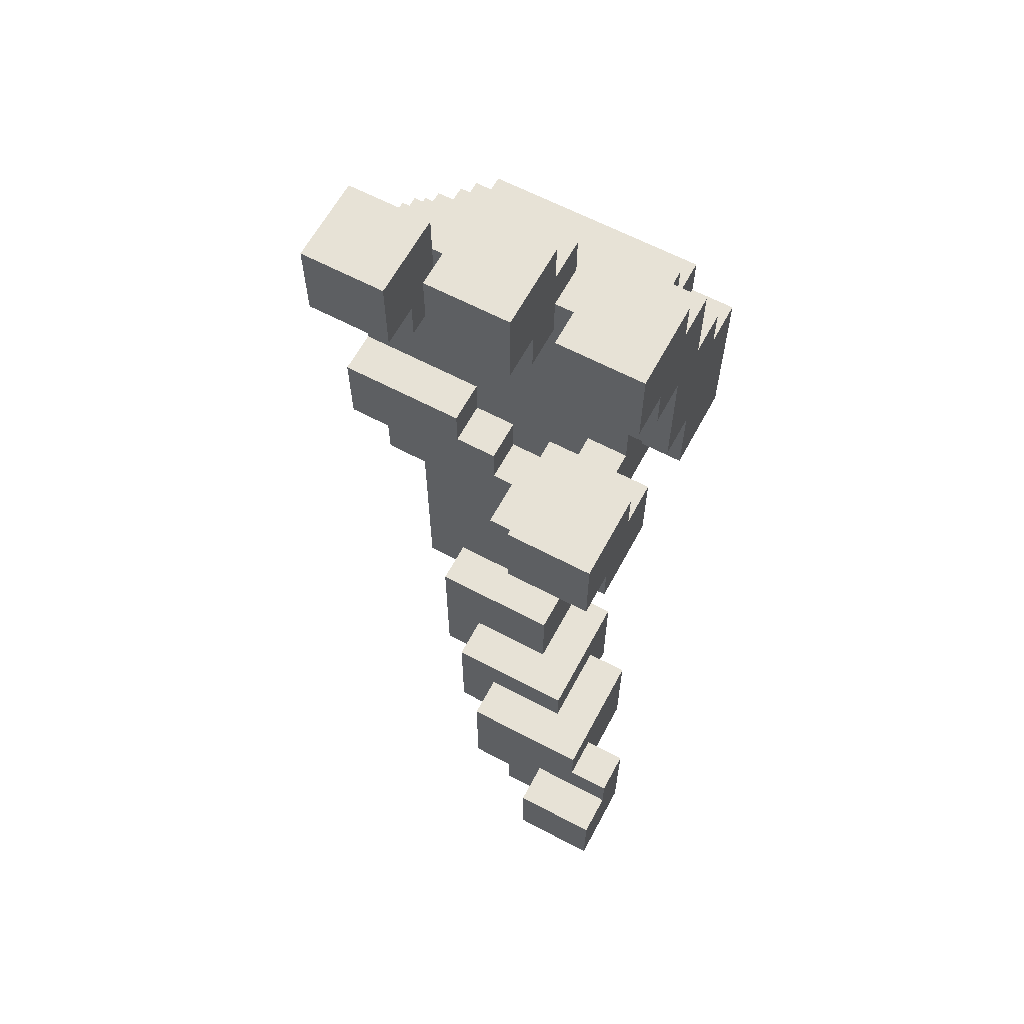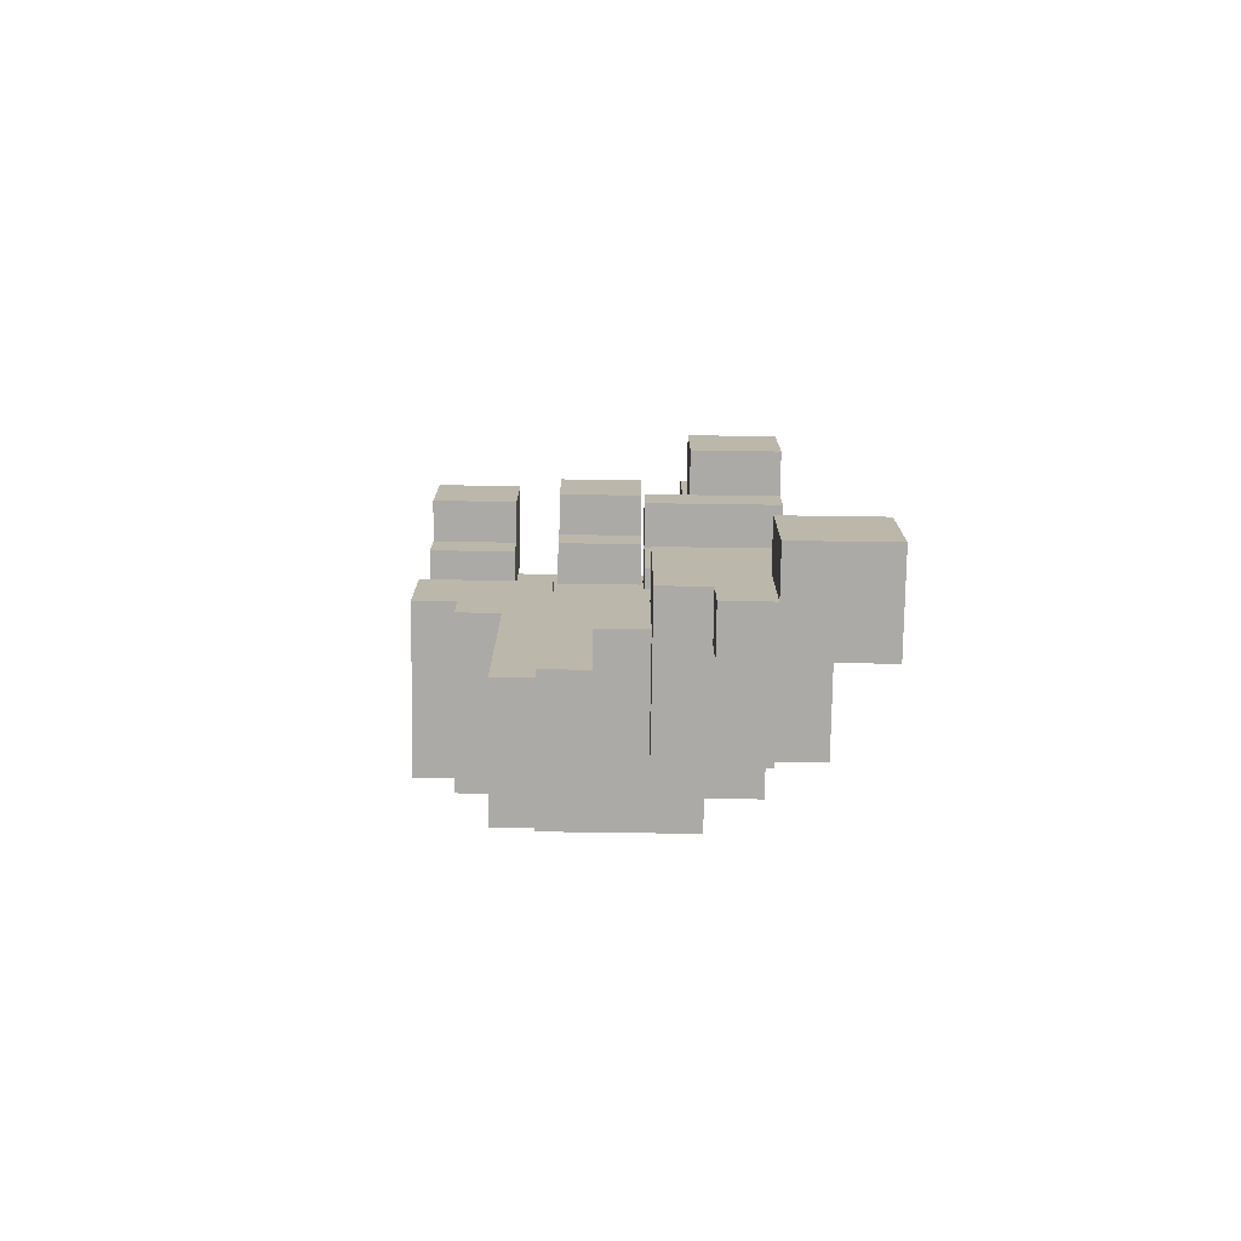
<metadata>
{"format":"obj","ext":"obj","renderer":"f3d","projection":"perspective","resolution":1024,"background":"white","views":[{"elev":63.0,"azim":118.2,"up":"+Z"},{"elev":-75.8,"azim":89.2,"up":"+Z"}]}
</metadata>
<code>
v -4 0 5.5
v -4 0 4.5
v -4 0 2.5
v -4 0 1.5
v -4 1 6.5
v -4 1 5.5
v -4 1 1.5
v -4 1 0.5
v -4 2 7.5
v -4 2 6.5
v -4 6 1.5
v -4 6 0.5
v -4 7 7.5
v -4 7 6.5
v -4 7 2.5
v -4 7 1.5
v -4 8 6.5
v -4 8 4.5
v -4 8 2.5
v -3 0 6.5
v -3 0 5.5
v -3 1 7.5
v -3 1 6.5
v -3 1 5.5
v -3 2 8.5
v -3 2 7.5
v -3 2 6.5
v -3 2 0.5
v -3 2 -0.5
v -3 2 -2.5
v -3 2 -4.5
v -3 5 0.5
v -3 5 -0.5
v -3 5 -2.5
v -3 5 -4.5
v -3 7 8.5
v -3 7 7.5
v -3 7 6.5
v -3 8 7.5
v -3 8 6.5
v -2 0 7.5
v -2 0 6.5
v -2 1 8.5
v -2 1 7.5
v -2 1 6.5
v -2 2 8.5
v -2 2 7.5
v -2 3 9.5
v -2 3 8.5
v -2 3 -4.5
v -2 3 -6.5
v -2 3 -7.5
v -2 5 9.5
v -2 5 8.5
v -2 5 -3.5
v -2 5 -4.5
v -2 6 9.5
v -2 6 8.5
v -2 6 -3.5
v -2 6 -4.5
v -2 6 -6.5
v -2 6 -7.5
v -2 7 8.5
v -2 7 7.5
v -2 8 9.5
v -2 8 7.5
v -1 0 9.5
v -1 0 8.5
v -1 0 7.5
v -1 1 8.5
v -1 1 7.5
v -1 2 9.5
v -1 2 8.5
v -1 3 10.5
v -1 3 9.5
v -1 4 -7.5
v -1 4 -8.5
v -1 5 10.5
v -1 5 9.5
v -1 6 10.5
v -1 6 9.5
v -1 6 -5.5
v -1 6 -6.5
v -1 6 -7.5
v -1 7 -5.5
v -1 7 -8.5
v -1 8 10.5
v -1 8 9.5
v 0 5 3.5
v 0 5 2.5
v 0 5 -8.5
v 0 5 -9.5
v 0 6 4.5
v 0 6 3.5
v 0 6 2.5
v 0 7 3.5
v 0 7 2.5
v 0 7 -6.5
v 0 7 -8.5
v 0 8 4.5
v 0 8 2.5
v 0 8 -6.5
v 0 8 -9.5
v 1 6 5.5
v 1 6 4.5
v 1 8 5.5
v 1 8 4.5
v 2 6 -9.5
v 2 6 -10.5
v 2 8 -7.5
v 2 8 -9.5
v 2 9 -7.5
v 2 9 -10.5
v -2 7 4.5
v -2 7 2.5
v -2 8 4.5
v -2 8 2.5
v -1 0 6.5
v -1 0 4.5
v -1 0 3.5
v -1 2 8.5
v -1 2 6.5
v -1 3 8.5
v -1 3 7.5
v -1 3 3.5
v -1 3 2.5
v -1 4 2.5
v -1 4 1.5
v -1 5 8.5
v -1 5 7.5
v -1 5 2.5
v -1 5 1.5
v -1 6 8.5
v -1 6 7.5
v -1 6 3.5
v -1 6 2.5
v -1 7 4.5
v -1 7 3.5
v -1 8 7.5
v -1 8 6.5
v -1 8 4.5
v 0 0 7.5
v 0 0 6.5
v 0 0 3.5
v 0 0 1.5
v 0 1 1.5
v 0 1 0.5
v 0 2 7.5
v 0 2 6.5
v 0 2 0.5
v 0 2 -0.5
v 0 2 -2.5
v 0 2 -4.5
v 0 3 8.5
v 0 3 7.5
v 0 3 3.5
v 0 3 2.5
v 0 3 -3.5
v 0 3 -4.5
v 0 4 2.5
v 0 4 1.5
v 0 5 8.5
v 0 5 7.5
v 0 5 1.5
v 0 5 0.5
v 0 5 -0.5
v 0 5 -2.5
v 0 5 -3.5
v 0 6 8.5
v 0 6 7.5
v 0 8 8.5
v 0 8 7.5
v 1 0 9.5
v 1 0 7.5
v 1 2 9.5
v 1 2 7.5
v 1 3 10.5
v 1 3 8.5
v 1 3 -3.5
v 1 3 -4.5
v 1 3 -6.5
v 1 3 -7.5
v 1 4 -5.5
v 1 4 -6.5
v 1 4 -7.5
v 1 5 10.5
v 1 5 8.5
v 1 5 2.5
v 1 5 0.5
v 1 6 10.5
v 1 6 8.5
v 1 6 1.5
v 1 6 0.5
v 1 6 -3.5
v 1 6 -4.5
v 1 6 -5.5
v 1 7 2.5
v 1 7 1.5
v 1 8 10.5
v 1 8 8.5
v 2 4 -5.5
v 2 4 -8.5
v 2 5 3.5
v 2 5 2.5
v 2 5 -6.5
v 2 5 -7.5
v 2 5 -8.5
v 2 6 3.5
v 2 7 -5.5
v 2 7 -6.5
v 2 8 3.5
v 2 8 2.5
v 3 5 -6.5
v 3 5 -7.5
v 3 5 -9.5
v 3 6 5.5
v 3 6 3.5
v 3 6 -9.5
v 3 6 -10.5
v 3 7 -6.5
v 3 7 -7.5
v 3 7 -8.5
v 3 7 -9.5
v 3 7 -10.5
v 3 8 5.5
v 3 8 3.5
v 3 8 -6.5
v 3 8 -7.5
v 3 8 -8.5
v 3 9 -7.5
v 3 9 -8.5
v 4 7 -8.5
v 4 7 -10.5
v 4 9 -8.5
v 4 9 -10.5
v -1 3 10.5
v -1 5 10.5
v -1 6 10.5
v -1 8 10.5
v 1 3 10.5
v 1 5 10.5
v 1 6 10.5
v 1 8 10.5
v -2 3 9.5
v -2 5 9.5
v -2 6 9.5
v -2 8 9.5
v -1 0 9.5
v -1 2 9.5
v -1 3 9.5
v -1 5 9.5
v -1 6 9.5
v -1 8 9.5
v 1 0 9.5
v 1 2 9.5
v -3 2 8.5
v -3 7 8.5
v -2 1 8.5
v -2 2 8.5
v -2 3 8.5
v -2 5 8.5
v -2 6 8.5
v -2 7 8.5
v -1 1 8.5
v -1 2 8.5
v -1 3 8.5
v -1 5 8.5
v -1 6 8.5
v -4 2 7.5
v -4 7 7.5
v -3 1 7.5
v -3 2 7.5
v -3 7 7.5
v -3 8 7.5
v -2 0 7.5
v -2 1 7.5
v -2 2 7.5
v -2 7 7.5
v -2 8 7.5
v -1 0 7.5
v -1 1 7.5
v -4 1 6.5
v -4 2 6.5
v -4 7 6.5
v -4 8 6.5
v -3 0 6.5
v -3 1 6.5
v -3 2 6.5
v -3 7 6.5
v -3 8 6.5
v -2 0 6.5
v -2 1 6.5
v -4 0 5.5
v -4 1 5.5
v -3 0 5.5
v -3 1 5.5
v 1 6 5.5
v 1 8 5.5
v 3 6 5.5
v 3 8 5.5
v 0 6 4.5
v 0 8 4.5
v 1 6 4.5
v 1 8 4.5
v -1 0 3.5
v -1 3 3.5
v -1 6 3.5
v -1 7 3.5
v 0 0 3.5
v 0 3 3.5
v 0 5 3.5
v 0 6 3.5
v 0 7 3.5
v 2 5 3.5
v 2 6 3.5
v -1 3 2.5
v -1 4 2.5
v -1 5 2.5
v -1 6 2.5
v 0 3 2.5
v 0 4 2.5
v 0 5 2.5
v 0 6 2.5
v -1 4 1.5
v -1 5 1.5
v 0 4 1.5
v 0 5 1.5
v -2 5 -3.5
v -2 6 -3.5
v 0 3 -3.5
v 0 5 -3.5
v 1 3 -3.5
v 1 6 -3.5
v -1 6 -5.5
v -1 7 -5.5
v 1 4 -5.5
v 1 6 -5.5
v 2 4 -5.5
v 2 7 -5.5
v 0 7 -6.5
v 0 8 -6.5
v 2 5 -6.5
v 2 7 -6.5
v 3 5 -6.5
v 3 7 -6.5
v 3 8 -6.5
v 2 8 -7.5
v 2 9 -7.5
v 3 8 -7.5
v 3 9 -7.5
v 3 7 -8.5
v 3 8 -8.5
v 3 9 -8.5
v 4 7 -8.5
v 4 9 -8.5
v 0 3 8.5
v 0 5 8.5
v 0 6 8.5
v 0 8 8.5
v 1 3 8.5
v 1 5 8.5
v 1 6 8.5
v 1 8 8.5
v -1 3 7.5
v -1 5 7.5
v -1 6 7.5
v -1 8 7.5
v 0 0 7.5
v 0 2 7.5
v 0 3 7.5
v 0 5 7.5
v 0 6 7.5
v 0 8 7.5
v 1 0 7.5
v 1 2 7.5
v -1 0 6.5
v -1 2 6.5
v 0 0 6.5
v 0 2 6.5
v -2 7 4.5
v -2 8 4.5
v -1 7 4.5
v -1 8 4.5
v 2 6 3.5
v 2 8 3.5
v 3 6 3.5
v 3 8 3.5
v -4 7 2.5
v -4 8 2.5
v -2 7 2.5
v -2 8 2.5
v 0 7 2.5
v 0 8 2.5
v 1 5 2.5
v 1 7 2.5
v 2 5 2.5
v 2 8 2.5
v -4 0 1.5
v -4 1 1.5
v -4 6 1.5
v -4 7 1.5
v -2 0 1.5
v -2 1 1.5
v 0 0 1.5
v 0 1 1.5
v 1 6 1.5
v 1 7 1.5
v -4 1 0.5
v -4 6 0.5
v -3 2 0.5
v -3 5 0.5
v -2 1 0.5
v -2 2 0.5
v 0 1 0.5
v 0 2 0.5
v 0 5 0.5
v 1 5 0.5
v 1 6 0.5
v -3 2 -4.5
v -3 5 -4.5
v -2 3 -4.5
v -2 5 -4.5
v 0 2 -4.5
v 0 3 -4.5
v -2 3 -7.5
v -2 6 -7.5
v -1 4 -7.5
v -1 6 -7.5
v 1 3 -7.5
v 1 4 -7.5
v -1 4 -8.5
v -1 7 -8.5
v 0 5 -8.5
v 0 7 -8.5
v 2 4 -8.5
v 2 5 -8.5
v 0 5 -9.5
v 0 8 -9.5
v 2 6 -9.5
v 2 8 -9.5
v 3 5 -9.5
v 3 6 -9.5
v 2 6 -10.5
v 2 9 -10.5
v 3 6 -10.5
v 3 7 -10.5
v 4 7 -10.5
v 4 9 -10.5
v -1 0 9.5
v 1 0 9.5
v -1 0 8.5
v 0 0 8.5
v -2 0 7.5
v -1 0 7.5
v 0 0 7.5
v 1 0 7.5
v -3 0 6.5
v -2 0 6.5
v -1 0 6.5
v 0 0 6.5
v -4 0 5.5
v -3 0 5.5
v -2 0 5.5
v -4 0 4.5
v -3 0 4.5
v -1 0 4.5
v -1 0 3.5
v 0 0 3.5
v -4 0 2.5
v -2 0 2.5
v -1 0 2.5
v -4 0 1.5
v -2 0 1.5
v 0 0 1.5
v -2 1 8.5
v -1 1 8.5
v -3 1 7.5
v -2 1 7.5
v -1 1 7.5
v -4 1 6.5
v -3 1 6.5
v -2 1 6.5
v -4 1 5.5
v -3 1 5.5
v -4 1 1.5
v -2 1 1.5
v 0 1 1.5
v -4 1 0.5
v -2 1 0.5
v 0 1 0.5
v -3 2 8.5
v -2 2 8.5
v -4 2 7.5
v -3 2 7.5
v -2 2 7.5
v -4 2 6.5
v -3 2 6.5
v -3 2 0.5
v -2 2 0.5
v 0 2 0.5
v -3 2 -0.5
v 0 2 -0.5
v -3 2 -2.5
v 0 2 -2.5
v -3 2 -4.5
v 0 2 -4.5
v -1 3 10.5
v 1 3 10.5
v -2 3 9.5
v -1 3 9.5
v 0 3 9.5
v -2 3 8.5
v -1 3 8.5
v 0 3 8.5
v 1 3 8.5
v -1 3 7.5
v 0 3 7.5
v 0 3 -3.5
v 1 3 -3.5
v -2 3 -4.5
v 0 3 -4.5
v 1 3 -4.5
v -2 3 -6.5
v 1 3 -6.5
v -2 3 -7.5
v 1 3 -7.5
v 1 4 -5.5
v 2 4 -5.5
v 1 4 -6.5
v -1 4 -7.5
v 1 4 -7.5
v -1 4 -8.5
v 2 4 -8.5
v 0 5 3.5
v 2 5 3.5
v -1 5 2.5
v 0 5 2.5
v 1 5 2.5
v 2 5 2.5
v -1 5 1.5
v 0 5 1.5
v 0 5 0.5
v 1 5 0.5
v 2 5 -6.5
v 3 5 -6.5
v 2 5 -7.5
v 3 5 -7.5
v 0 5 -8.5
v 2 5 -8.5
v 0 5 -9.5
v 3 5 -9.5
v -1 6 10.5
v 1 6 10.5
v -2 6 9.5
v -1 6 9.5
v 0 6 9.5
v -2 6 8.5
v -1 6 8.5
v 0 6 8.5
v 1 6 8.5
v -1 6 7.5
v 0 6 7.5
v 1 6 5.5
v 3 6 5.5
v 0 6 4.5
v 1 6 4.5
v 2 6 4.5
v -1 6 3.5
v 0 6 3.5
v 2 6 3.5
v 3 6 3.5
v -1 6 2.5
v 0 6 2.5
v 2 6 -9.5
v 3 6 -9.5
v 2 6 -10.5
v 3 6 -10.5
v 3 7 -8.5
v 4 7 -8.5
v 3 7 -9.5
v 3 7 -10.5
v 4 7 -10.5
v -1 2 9.5
v 1 2 9.5
v -1 2 8.5
v 0 2 8.5
v 0 2 7.5
v 1 2 7.5
v -1 2 6.5
v 0 2 6.5
v -1 3 3.5
v 0 3 3.5
v -1 3 2.5
v 0 3 2.5
v -1 4 2.5
v 0 4 2.5
v -1 4 1.5
v 0 4 1.5
v -1 5 10.5
v 1 5 10.5
v -2 5 9.5
v -1 5 9.5
v 0 5 9.5
v -2 5 8.5
v -1 5 8.5
v 0 5 8.5
v 1 5 8.5
v -1 5 7.5
v 0 5 7.5
v -3 5 0.5
v 0 5 0.5
v -3 5 -0.5
v 0 5 -0.5
v -3 5 -2.5
v 0 5 -2.5
v -2 5 -3.5
v 0 5 -3.5
v -3 5 -4.5
v -2 5 -4.5
v -4 6 1.5
v 1 6 1.5
v -4 6 0.5
v 1 6 0.5
v -2 6 -3.5
v 1 6 -3.5
v -2 6 -4.5
v 1 6 -4.5
v -1 6 -5.5
v 1 6 -5.5
v -2 6 -6.5
v -1 6 -6.5
v -2 6 -7.5
v -1 6 -7.5
v -3 7 8.5
v -2 7 8.5
v -4 7 7.5
v -3 7 7.5
v -2 7 7.5
v -4 7 6.5
v -3 7 6.5
v -2 7 4.5
v -1 7 4.5
v -1 7 3.5
v 0 7 3.5
v -4 7 2.5
v -2 7 2.5
v 0 7 2.5
v 1 7 2.5
v -4 7 1.5
v 1 7 1.5
v -1 7 -5.5
v 2 7 -5.5
v 0 7 -6.5
v 2 7 -6.5
v -1 7 -8.5
v 0 7 -8.5
v -1 8 10.5
v 1 8 10.5
v -2 8 9.5
v -1 8 9.5
v 0 8 9.5
v 0 8 8.5
v 1 8 8.5
v -3 8 7.5
v -2 8 7.5
v -1 8 7.5
v 0 8 7.5
v -4 8 6.5
v -3 8 6.5
v -2 8 6.5
v -1 8 6.5
v -3 8 5.5
v -2 8 5.5
v 1 8 5.5
v 3 8 5.5
v -4 8 4.5
v -3 8 4.5
v -2 8 4.5
v -1 8 4.5
v 0 8 4.5
v 1 8 4.5
v 2 8 4.5
v 2 8 3.5
v 3 8 3.5
v -4 8 2.5
v -2 8 2.5
v 0 8 2.5
v 2 8 2.5
v 0 8 -6.5
v 3 8 -6.5
v 2 8 -7.5
v 3 8 -7.5
v 0 8 -9.5
v 2 8 -9.5
v 2 9 -7.5
v 3 9 -7.5
v 3 9 -8.5
v 4 9 -8.5
v 2 9 -10.5
v 4 9 -10.5
f 6 2 1
f 7 4 3
f 10 6 5
f 11 8 7
f 11 7 3
f 12 8 11
f 13 10 9
f 14 6 10
f 14 10 13
f 15 3 2
f 15 11 3
f 16 11 15
f 17 6 14
f 18 2 6
f 18 6 17
f 18 15 2
f 19 15 18
f 23 21 20
f 24 21 23
f 26 23 22
f 27 23 26
f 32 29 28
f 33 30 29
f 33 29 32
f 34 31 30
f 34 30 33
f 35 31 34
f 36 26 25
f 37 26 36
f 39 38 37
f 40 38 39
f 44 42 41
f 45 42 44
f 46 44 43
f 47 44 46
f 53 49 48
f 54 49 53
f 56 51 50
f 59 56 55
f 60 51 56
f 60 56 59
f 61 52 51
f 61 51 60
f 62 52 61
f 63 58 57
f 65 63 57
f 65 64 63
f 66 64 65
f 70 68 67
f 70 69 68
f 71 69 70
f 72 70 67
f 73 70 72
f 78 75 74
f 79 75 78
f 84 77 76
f 85 83 82
f 85 84 83
f 86 77 84
f 86 84 85
f 87 81 80
f 88 81 87
f 94 90 89
f 95 90 94
f 96 94 93
f 99 92 91
f 100 96 93
f 100 97 96
f 101 97 100
f 102 99 98
f 103 92 99
f 103 99 102
f 106 105 104
f 107 105 106
f 111 109 108
f 112 111 110
f 113 109 111
f 113 111 112
f 114 115 116
f 116 115 117
f 118 119 122
f 121 122 123
f 123 122 124
f 119 120 125
f 125 126 127
f 124 122 130
f 127 128 131
f 125 127 131
f 131 128 132
f 129 130 133
f 130 122 134
f 133 130 134
f 119 125 135
f 125 131 135
f 135 131 136
f 122 119 137
f 119 135 137
f 137 135 138
f 134 122 139
f 122 137 140
f 139 122 140
f 140 137 141
f 144 145 146
f 142 143 148
f 148 143 149
f 146 147 150
f 144 146 156
f 146 150 156
f 156 150 157
f 152 153 158
f 158 153 159
f 157 150 160
f 160 150 161
f 154 155 162
f 162 155 163
f 161 150 164
f 150 151 165
f 164 150 165
f 151 152 166
f 165 151 166
f 152 158 167
f 166 152 167
f 167 158 168
f 169 170 171
f 171 170 172
f 173 174 175
f 175 174 176
f 180 181 183
f 181 182 184
f 183 181 184
f 184 182 185
f 177 178 186
f 186 178 187
f 188 189 192
f 192 189 193
f 179 180 194
f 180 183 195
f 194 180 195
f 195 183 196
f 188 192 197
f 197 192 198
f 190 191 199
f 199 191 200
f 201 202 205
f 205 202 206
f 206 202 207
f 203 204 208
f 201 205 209
f 209 205 210
f 208 204 211
f 211 204 212
f 214 215 218
f 213 214 220
f 214 218 221
f 220 214 221
f 221 218 222
f 218 219 223
f 222 218 223
f 223 219 224
f 216 217 225
f 225 217 226
f 221 222 227
f 220 221 227
f 227 222 228
f 228 222 229
f 228 229 230
f 230 229 231
f 232 233 234
f 234 233 235
f 240 237 236
f 241 237 240
f 242 239 238
f 243 239 242
f 250 245 244
f 251 245 250
f 252 247 246
f 253 247 252
f 254 249 248
f 255 249 254
f 259 257 256
f 260 257 259
f 261 257 260
f 262 257 261
f 263 257 262
f 264 259 258
f 264 260 259
f 265 260 264
f 266 260 265
f 267 262 261
f 268 262 267
f 272 270 269
f 273 270 272
f 276 272 271
f 277 272 276
f 278 274 273
f 279 274 278
f 280 276 275
f 281 276 280
f 287 283 282
f 288 283 287
f 289 285 284
f 290 285 289
f 291 287 286
f 292 287 291
f 295 294 293
f 296 294 295
f 299 298 297
f 300 298 299
f 303 302 301
f 304 302 303
f 309 306 305
f 310 306 309
f 312 308 307
f 313 308 312
f 314 312 311
f 315 312 314
f 320 317 316
f 321 317 320
f 322 319 318
f 323 319 322
f 326 325 324
f 327 325 326
f 331 329 328
f 332 331 330
f 333 329 331
f 333 331 332
f 337 335 334
f 338 337 336
f 339 335 337
f 339 337 338
f 343 341 340
f 344 343 342
f 345 341 343
f 345 343 344
f 346 341 345
f 349 348 347
f 350 348 349
f 354 352 351
f 354 353 352
f 355 353 354
f 356 357 360
f 360 357 361
f 358 359 362
f 362 359 363
f 364 365 370
f 370 365 371
f 366 367 372
f 372 367 373
f 368 369 374
f 374 369 375
f 376 377 378
f 378 377 379
f 380 381 382
f 382 381 383
f 384 385 386
f 386 385 387
f 388 389 390
f 390 389 391
f 392 393 395
f 394 395 396
f 395 393 397
f 396 395 397
f 398 399 402
f 402 399 403
f 402 403 404
f 404 403 405
f 400 401 406
f 406 401 407
f 408 409 410
f 410 409 411
f 408 410 412
f 412 410 413
f 412 413 414
f 414 413 415
f 411 409 416
f 416 409 417
f 417 409 418
f 419 420 421
f 421 420 422
f 419 421 423
f 423 421 424
f 425 426 427
f 427 426 428
f 425 427 429
f 429 427 430
f 431 432 433
f 433 432 434
f 431 433 435
f 435 433 436
f 437 438 439
f 439 438 440
f 437 439 441
f 441 439 442
f 443 444 445
f 445 444 446
f 446 444 447
f 447 444 448
f 451 450 449
f 452 450 451
f 454 452 451
f 455 450 452
f 455 452 454
f 456 450 455
f 458 454 453
f 459 455 454
f 459 454 458
f 460 455 459
f 462 458 457
f 463 459 458
f 463 458 462
f 464 462 461
f 465 463 462
f 465 462 464
f 466 459 463
f 466 463 465
f 467 465 464
f 467 466 465
f 469 467 464
f 470 467 469
f 471 468 467
f 471 467 470
f 472 470 469
f 473 471 470
f 473 470 472
f 474 468 471
f 474 471 473
f 478 476 475
f 479 476 478
f 481 478 477
f 482 478 481
f 483 481 480
f 484 481 483
f 488 486 485
f 489 487 486
f 489 486 488
f 490 487 489
f 494 492 491
f 495 492 494
f 496 494 493
f 497 494 496
f 501 499 498
f 501 500 499
f 502 500 501
f 503 502 501
f 504 502 503
f 505 504 503
f 506 504 505
f 510 508 507
f 511 508 510
f 512 510 509
f 512 511 510
f 513 511 512
f 514 508 511
f 514 511 513
f 515 508 514
f 516 514 513
f 517 514 516
f 521 519 518
f 522 519 521
f 523 521 520
f 523 522 521
f 524 522 523
f 525 524 523
f 526 524 525
f 529 528 527
f 531 528 529
f 532 531 530
f 533 528 531
f 533 531 532
f 537 535 534
f 538 535 537
f 539 535 538
f 540 537 536
f 540 538 537
f 541 538 540
f 542 538 541
f 543 538 542
f 546 545 544
f 547 545 546
f 549 547 546
f 550 549 548
f 551 547 549
f 551 549 550
f 555 553 552
f 556 553 555
f 557 555 554
f 557 556 555
f 558 556 557
f 559 553 556
f 559 556 558
f 560 553 559
f 561 559 558
f 562 559 561
f 566 564 563
f 567 564 566
f 569 566 565
f 569 567 566
f 570 564 567
f 570 567 569
f 571 564 570
f 572 569 568
f 573 569 572
f 576 575 574
f 577 575 576
f 580 579 578
f 581 579 580
f 582 579 581
f 583 584 585
f 585 584 586
f 585 586 587
f 586 584 587
f 587 584 588
f 585 587 589
f 589 587 590
f 591 592 593
f 593 592 594
f 595 596 597
f 597 596 598
f 599 600 602
f 602 600 603
f 601 602 604
f 602 603 604
f 604 603 605
f 603 600 606
f 605 603 606
f 606 600 607
f 605 606 608
f 608 606 609
f 610 611 612
f 612 611 613
f 612 613 614
f 614 613 615
f 614 615 616
f 616 615 617
f 614 616 618
f 618 616 619
f 620 621 622
f 622 621 623
f 624 625 626
f 626 625 627
f 626 627 628
f 628 627 629
f 626 628 630
f 630 628 631
f 630 631 632
f 632 631 633
f 634 635 637
f 637 635 638
f 636 637 639
f 639 637 640
f 641 642 643
f 641 643 646
f 643 644 646
f 646 644 647
f 645 646 649
f 647 648 649
f 646 647 649
f 649 648 650
f 651 652 653
f 653 652 654
f 651 653 655
f 655 653 656
f 657 658 660
f 660 658 661
f 659 660 662
f 661 658 662
f 660 661 662
f 662 658 663
f 659 662 665
f 665 662 666
f 666 662 667
f 664 665 669
f 665 666 669
f 669 666 670
f 670 666 671
f 668 669 672
f 669 670 672
f 670 671 673
f 672 670 673
f 668 672 676
f 672 673 677
f 676 672 677
f 673 671 678
f 677 673 678
f 678 671 679
f 674 675 681
f 681 675 682
f 682 675 683
f 681 682 683
f 680 681 683
f 683 675 684
f 676 677 685
f 677 678 685
f 685 678 686
f 680 683 687
f 687 683 688
f 689 690 691
f 691 690 692
f 689 691 693
f 693 691 694
f 695 696 697
f 695 697 699
f 697 698 699
f 699 698 700

</code>
